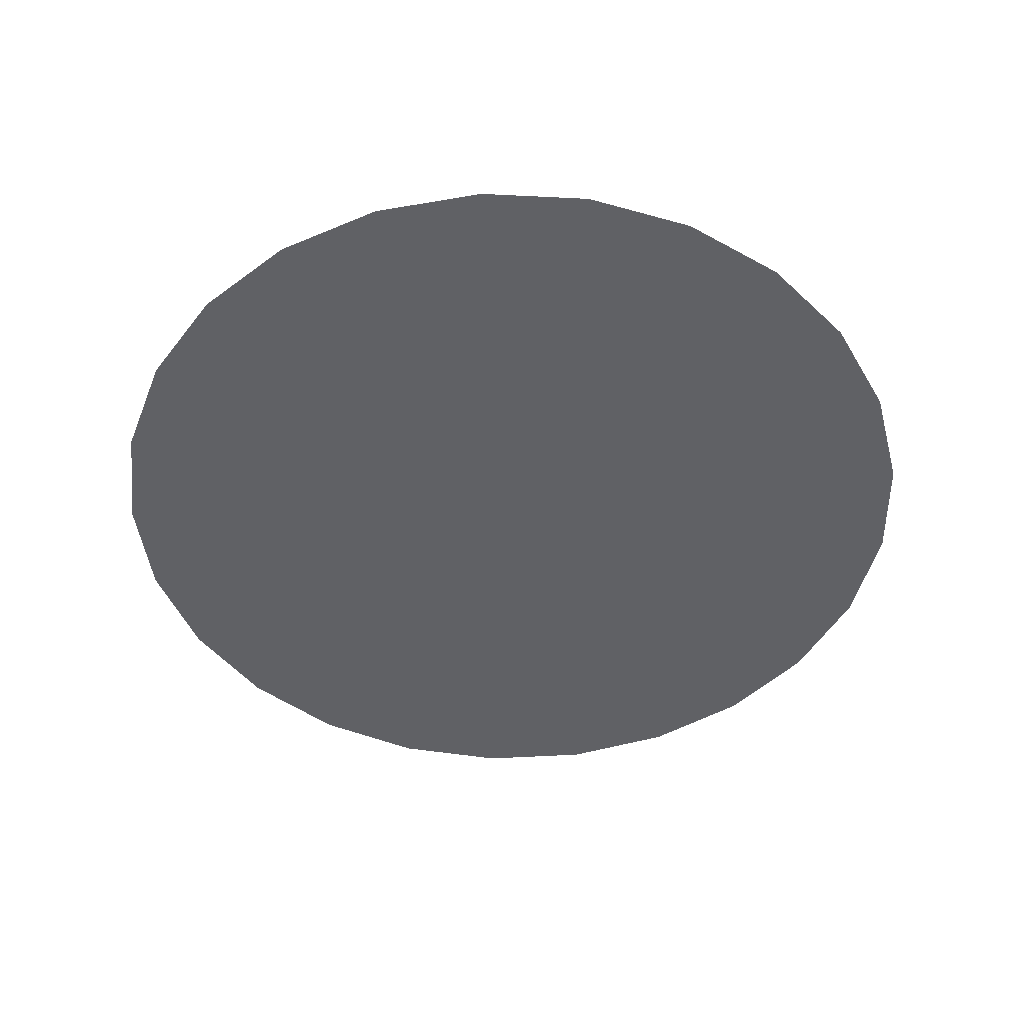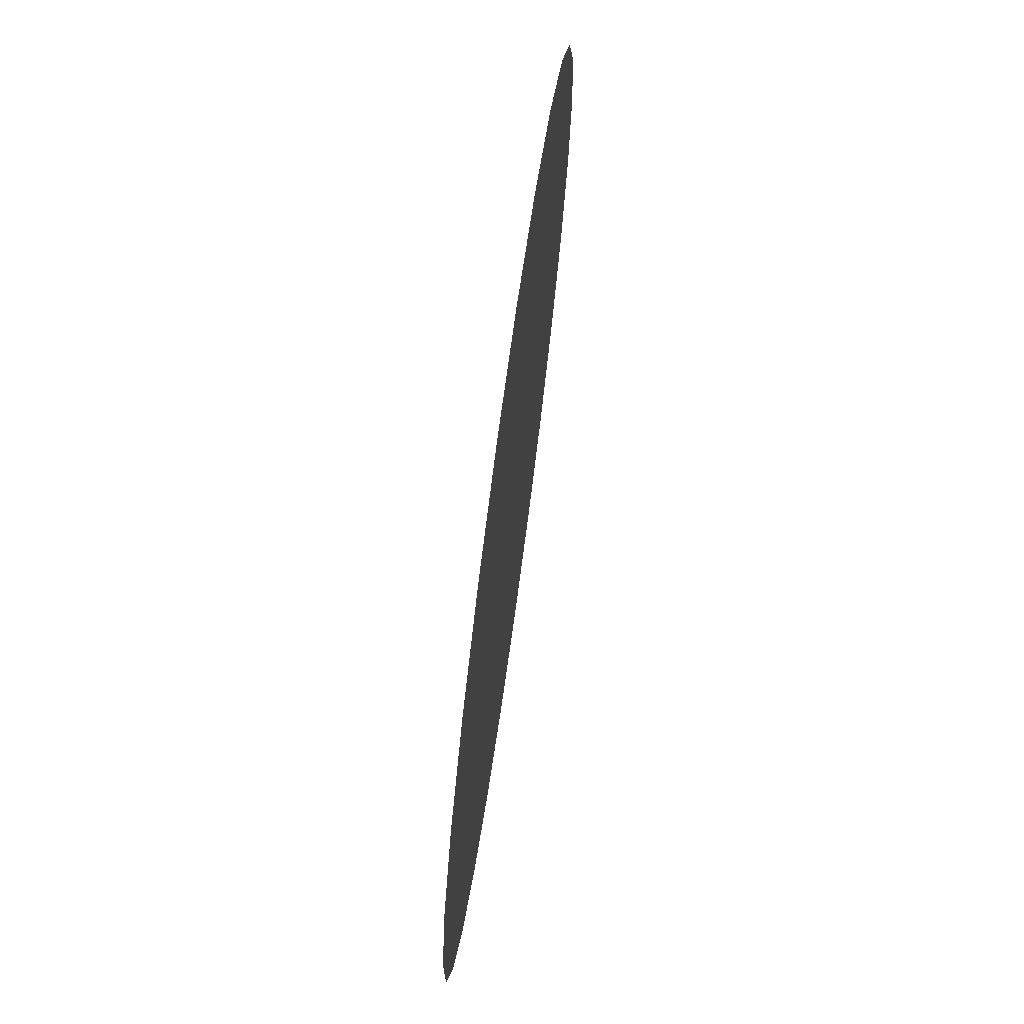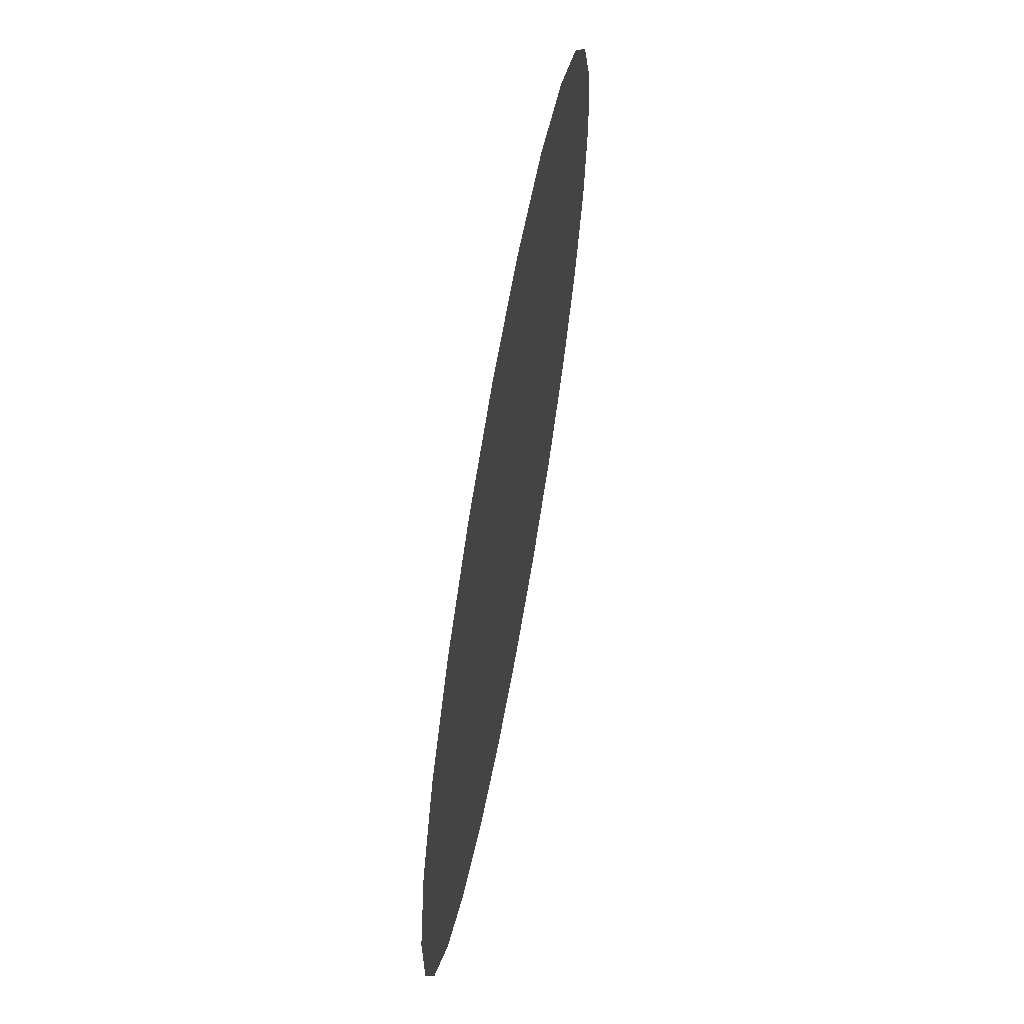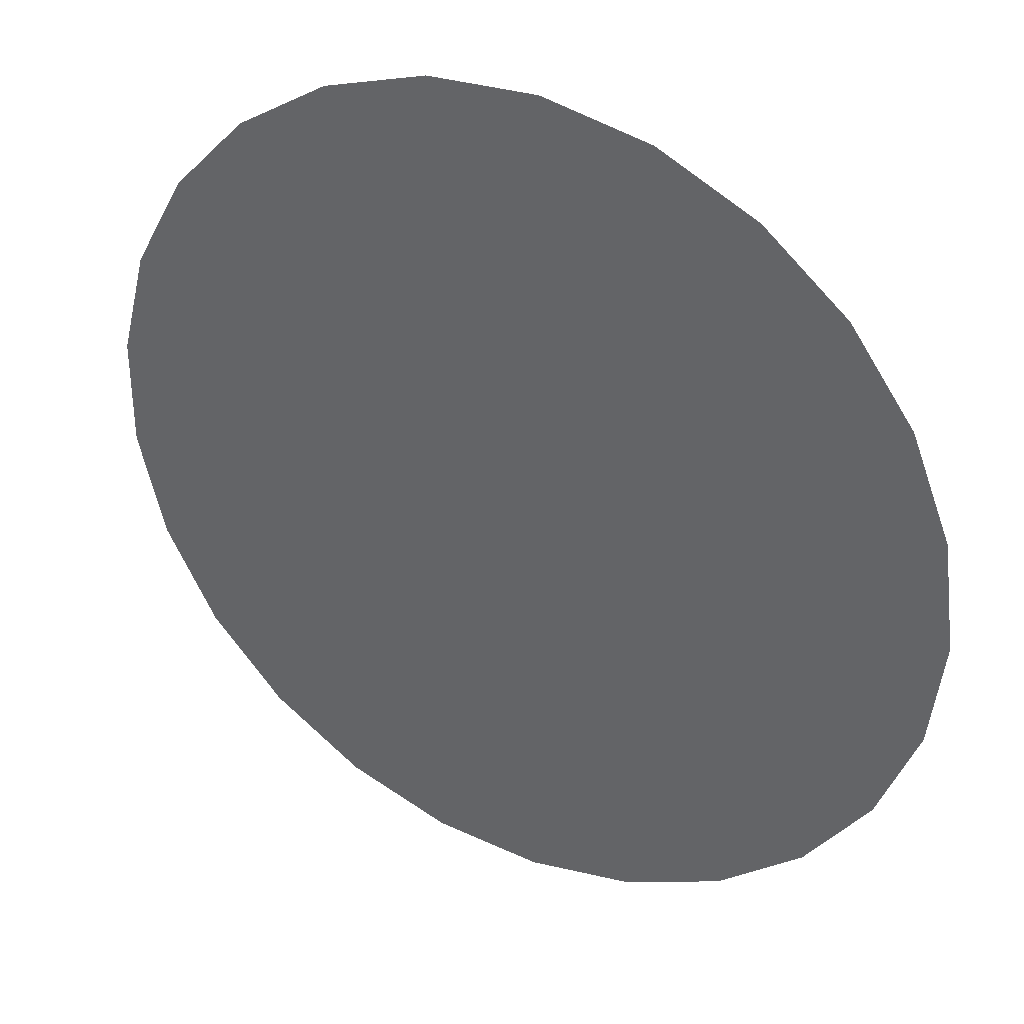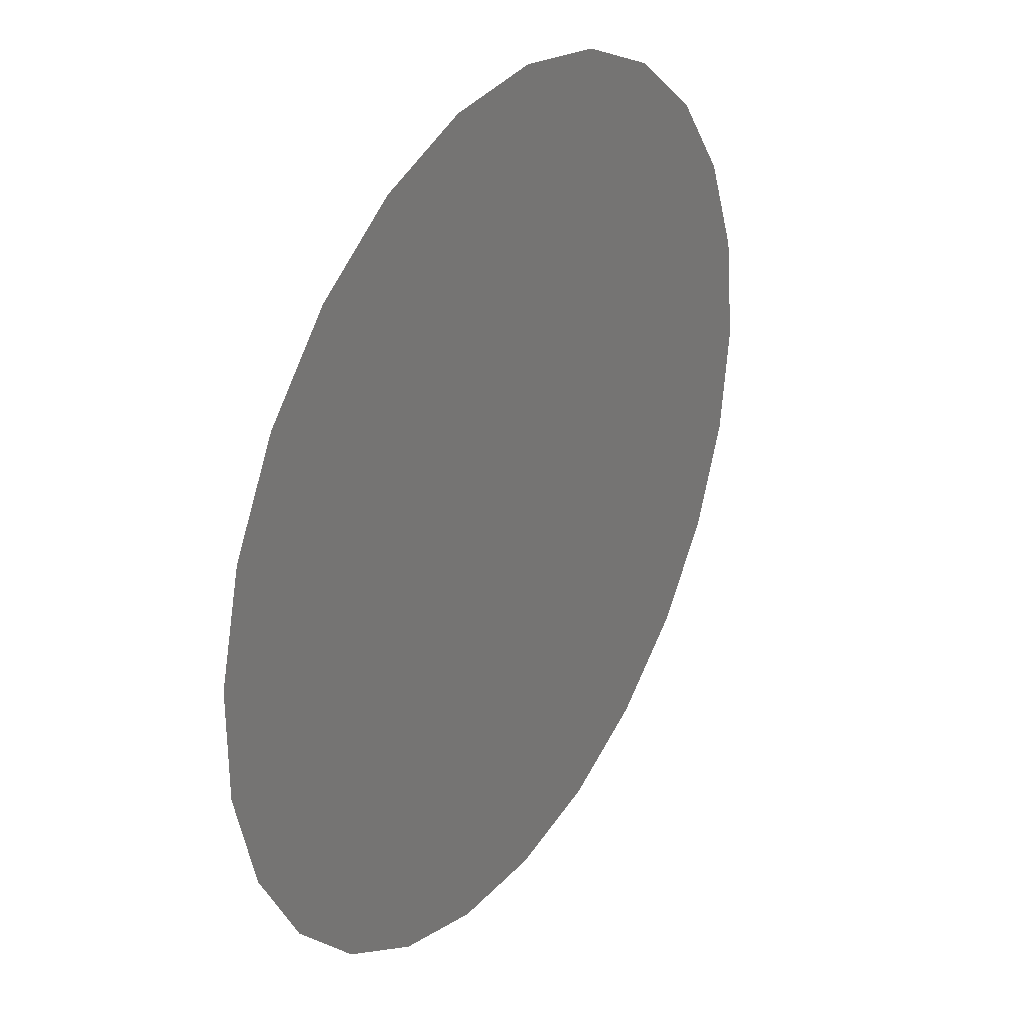
<metadata>
{"format":"obj","ext":"obj","renderer":"f3d","projection":"perspective","resolution":1024,"background":"white","views":[{"elev":-47.2,"azim":-50.0,"up":"+Y"},{"elev":71.9,"azim":-82.1,"up":"+Z"},{"elev":65.7,"azim":-79.8,"up":"+Z"},{"elev":35.4,"azim":28.5,"up":"+Z"},{"elev":31.3,"azim":-57.8,"up":"+Z"}]}
</metadata>
<code>
o dC03A
v -204.3 254.9 -269.3
v -9.636 254.9 -269.3
v -15.75 254.9 -317.7
v -33.71 254.9 -363.1
v -62.4 254.9 -402.6
v -99.99 254.9 -433.7
v -144.1 254.9 -454.4
v -192.1 254.9 -463.6
v -240.8 254.9 -460.5
v -287.2 254.9 -445.4
v -328.4 254.9 -419.3
v -361.8 254.9 -383.7
v -385.3 254.9 -341
v -397.4 254.9 -293.7
v -397.4 254.9 -244.9
v -385.3 254.9 -197.6
v -361.8 254.9 -154.9
v -328.4 254.9 -119.3
v -287.2 254.9 -93.17
v -240.8 254.9 -78.09
v -192.1 254.9 -75.03
v -144.1 254.9 -84.17
v -99.99 254.9 -104.9
v -62.4 254.9 -136.1
v -33.71 254.9 -175.5
v -15.75 254.9 -220.9
f 2 1 3
f 3 1 4
f 4 1 5
f 5 1 6
f 6 1 7
f 7 1 8
f 8 1 9
f 9 1 10
f 10 1 11
f 11 1 12
f 12 1 13
f 13 1 14
f 14 1 15
f 15 1 16
f 16 1 17
f 17 1 18
f 18 1 19
f 19 1 20
f 20 1 21
f 21 1 22
f 22 1 23
f 23 1 24
f 24 1 25
f 25 1 26
f 26 1 2

</code>
